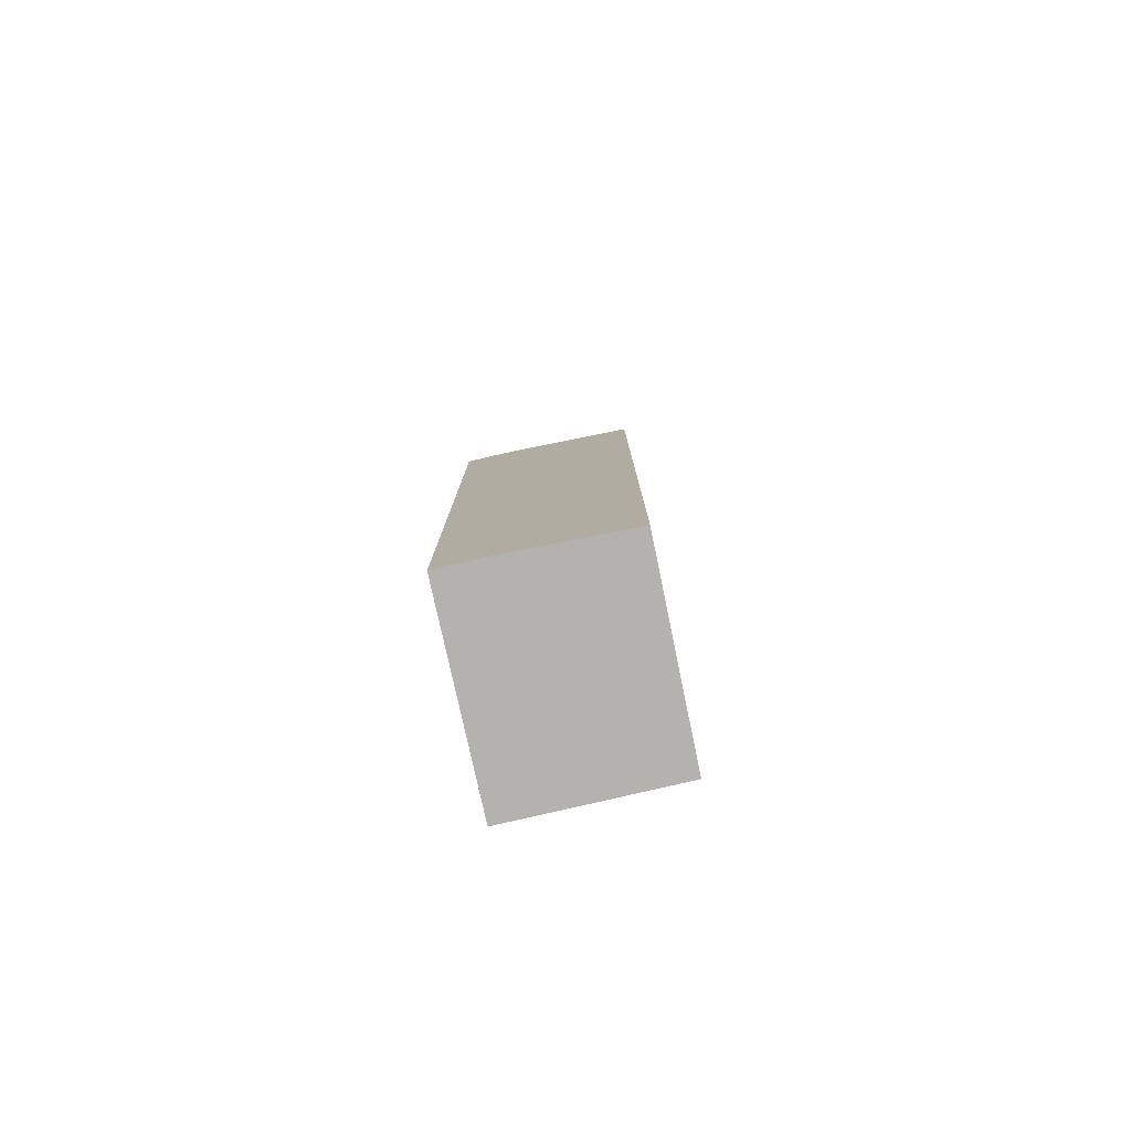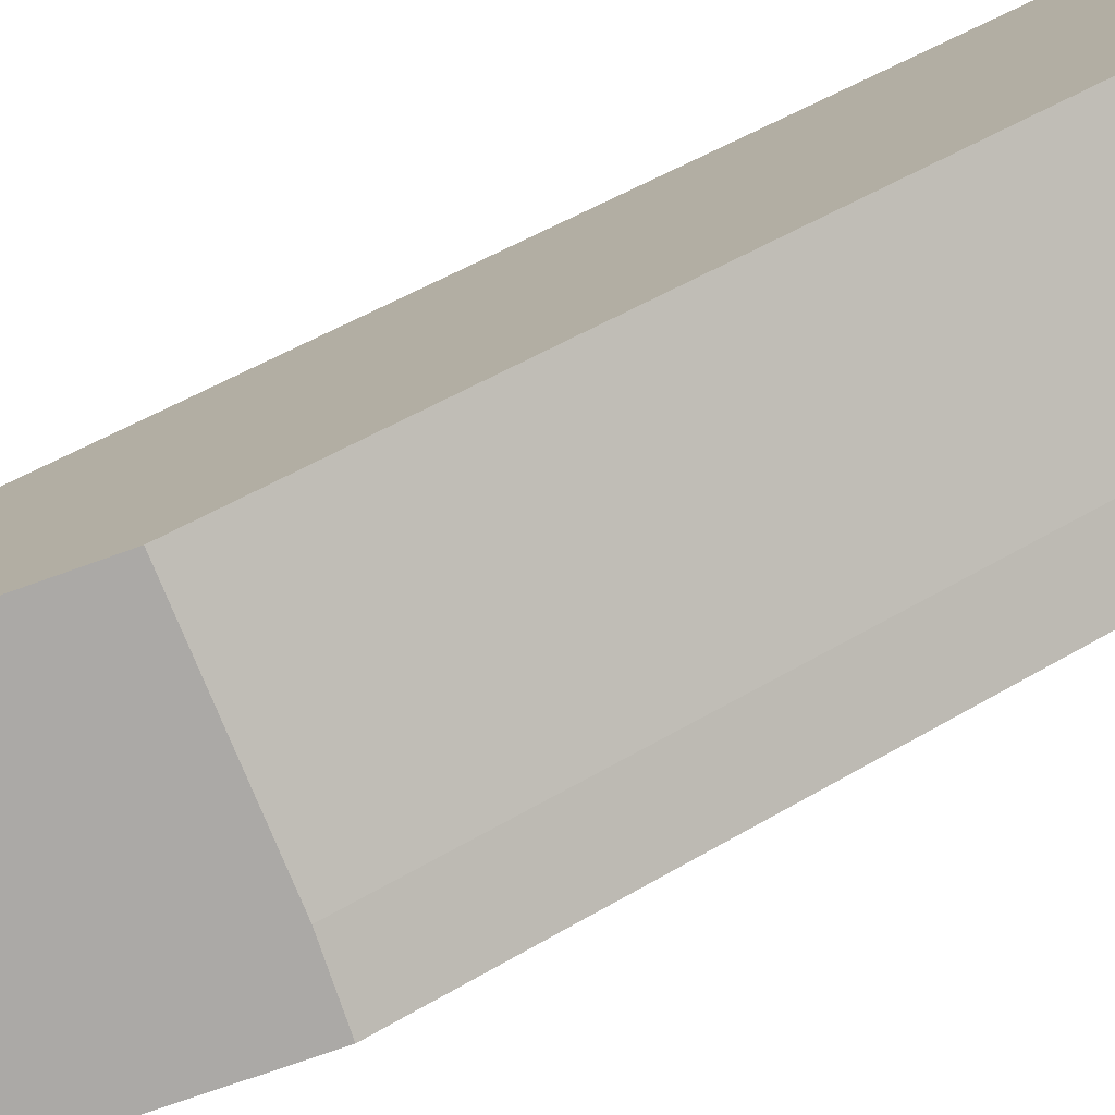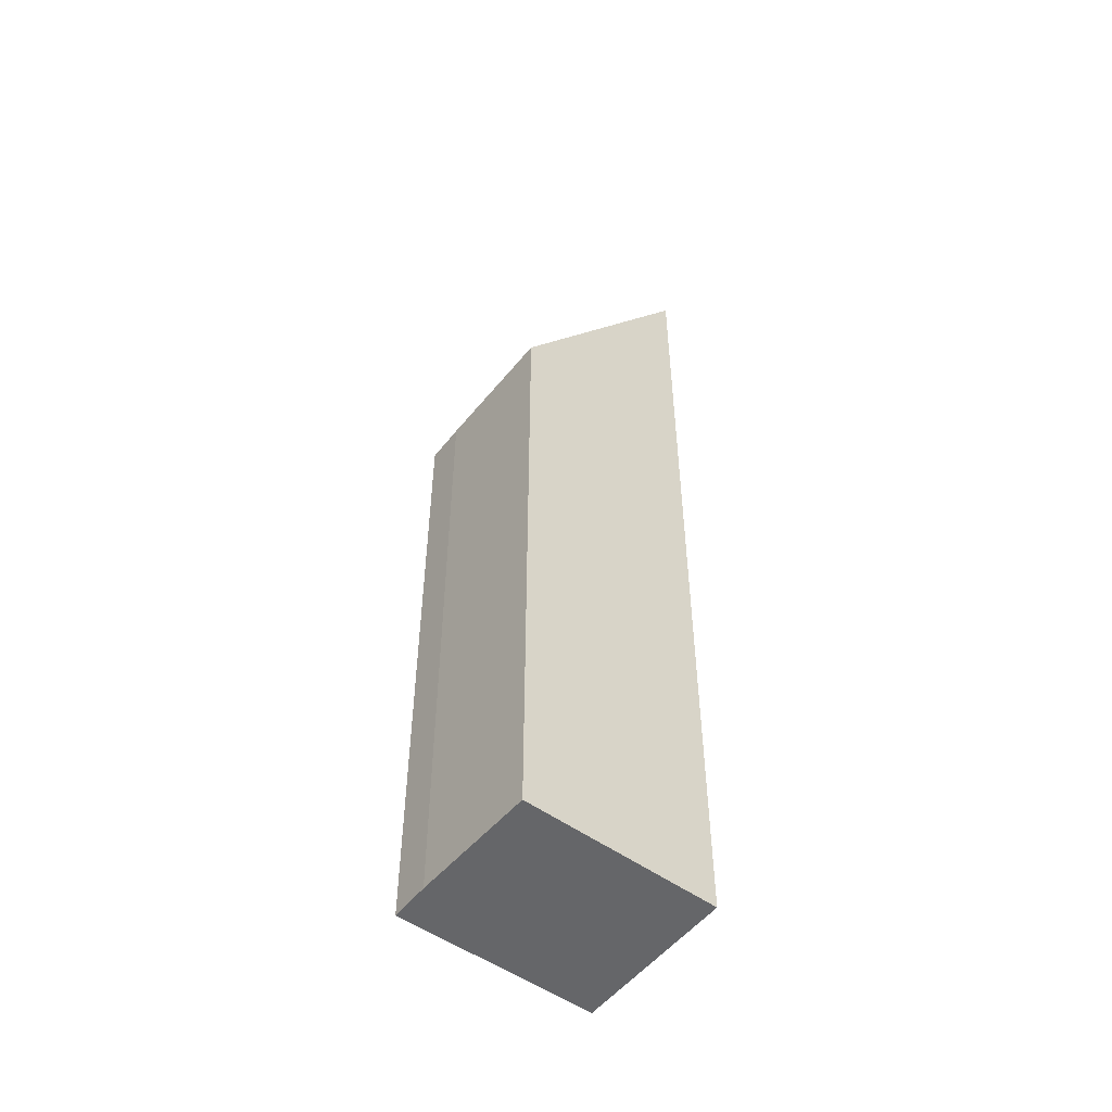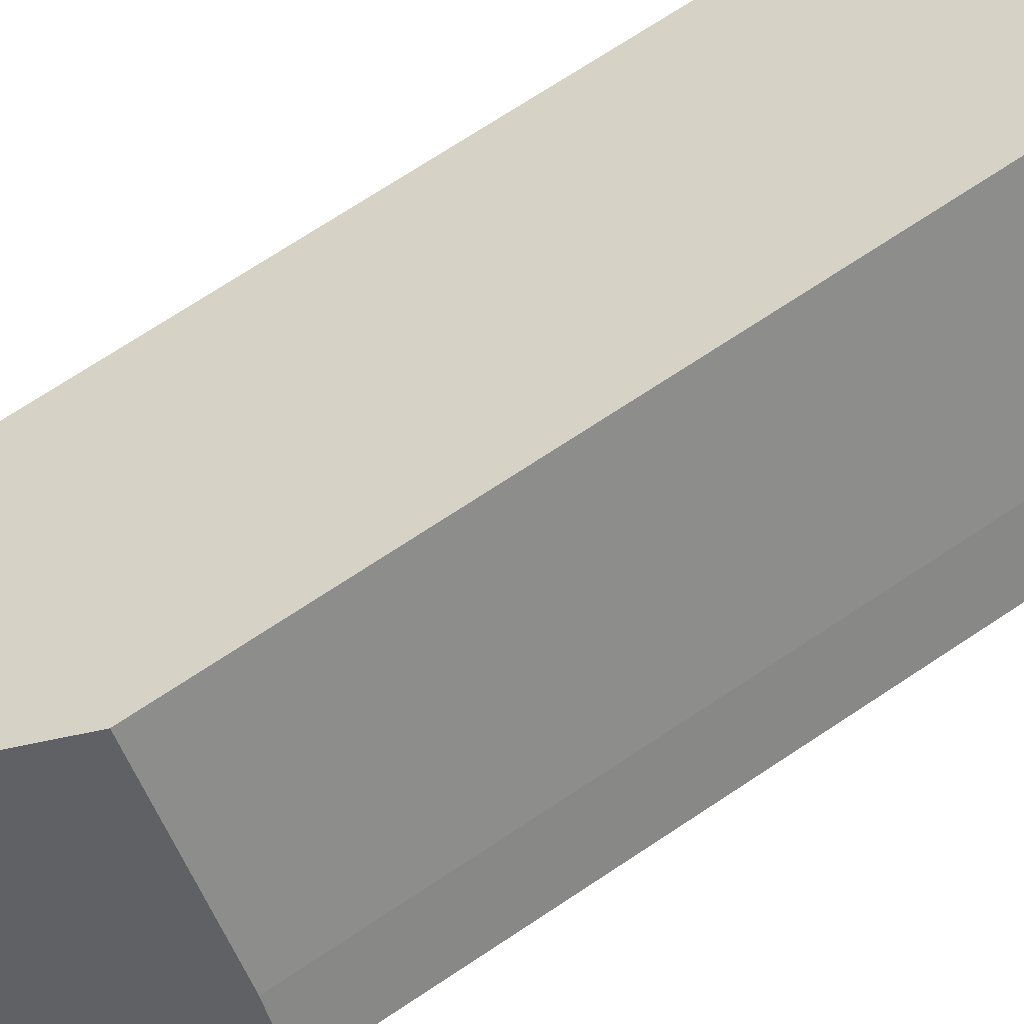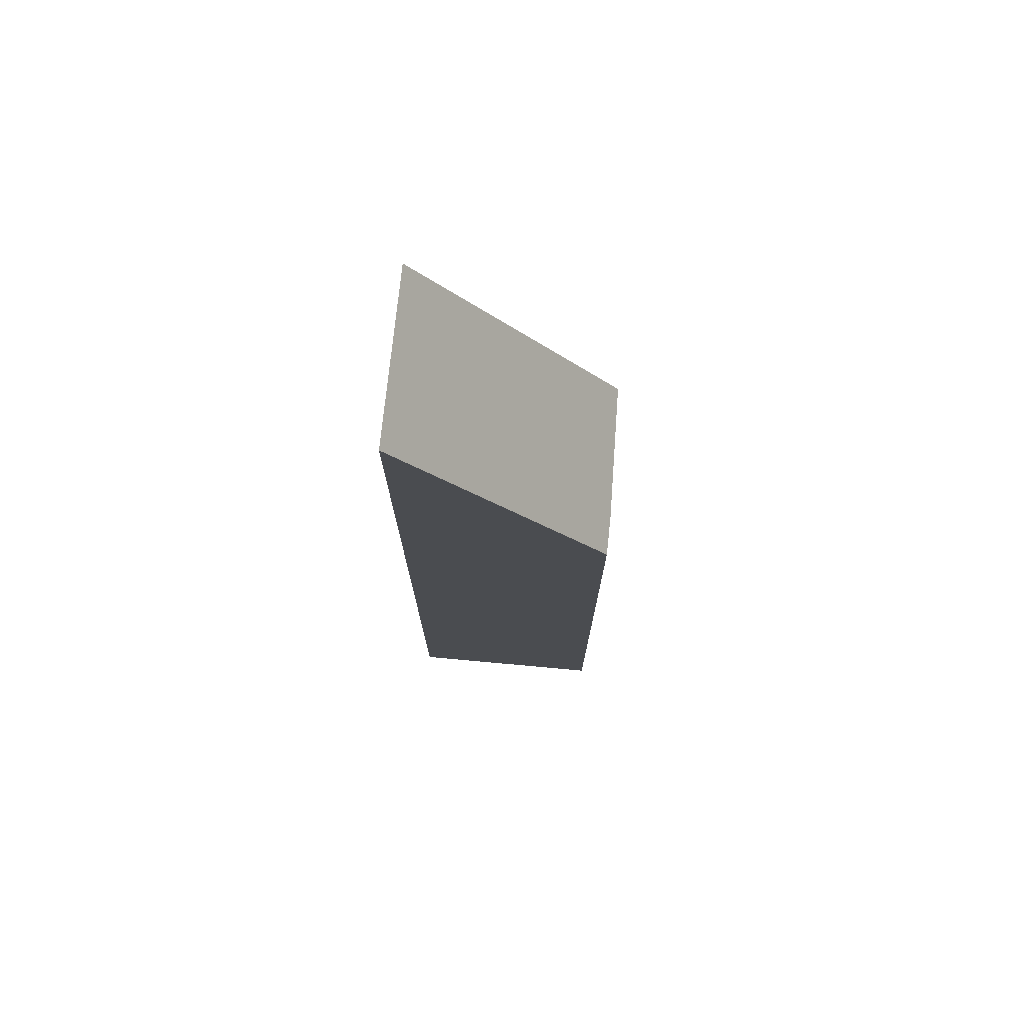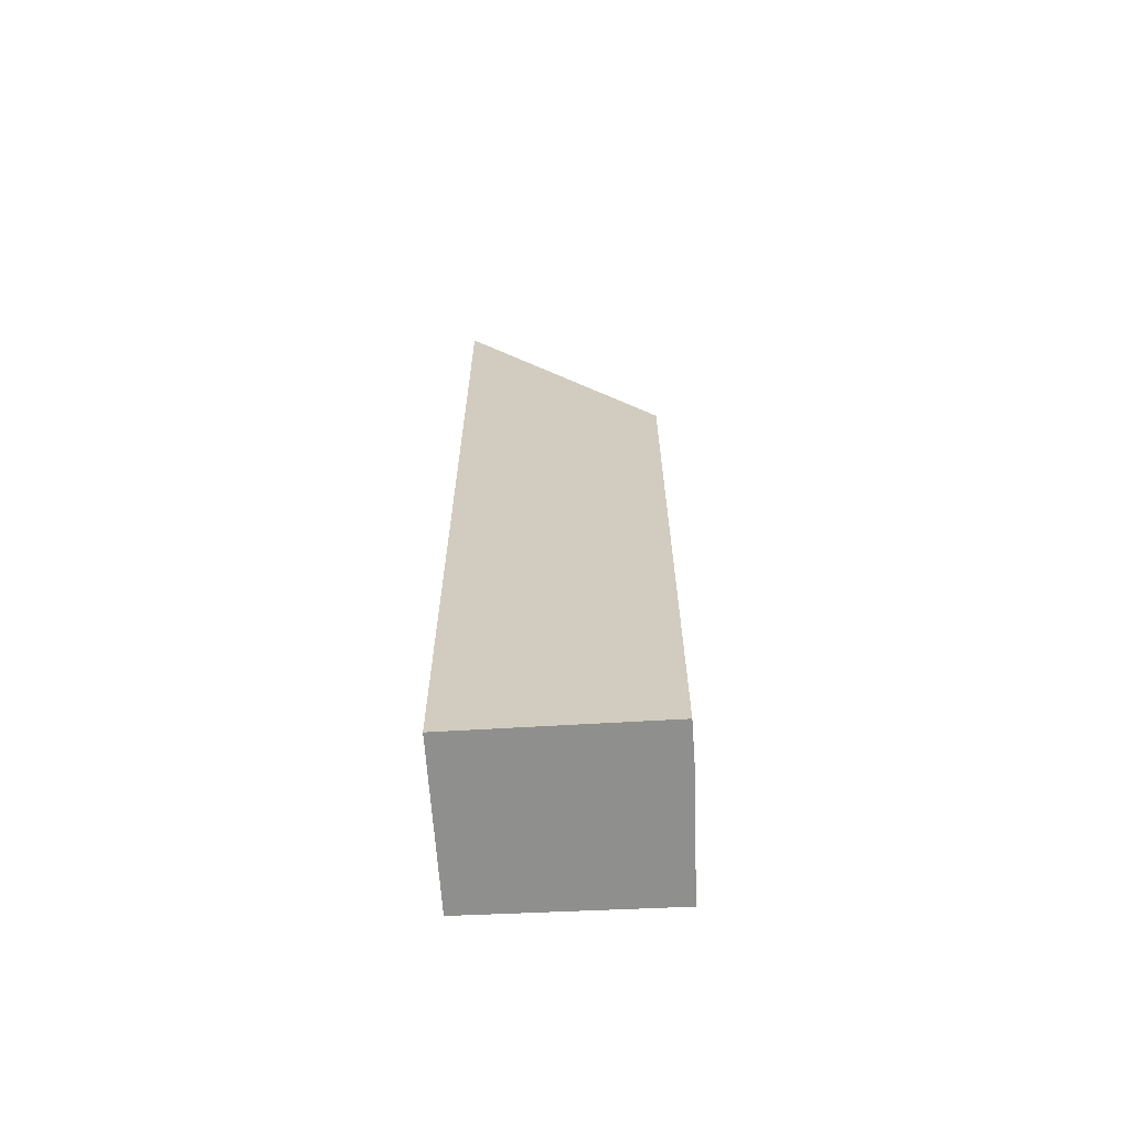
<metadata>
{"format":"obj","ext":"obj","renderer":"f3d","projection":"perspective","resolution":1024,"background":"white","views":[{"elev":-79.8,"azim":-44.9,"up":"+Y"},{"elev":39.8,"azim":-128.3,"up":"+Z"},{"elev":-51.9,"azim":-4.8,"up":"+Y"},{"elev":65.3,"azim":-124.7,"up":"+Z"},{"elev":74.9,"azim":-142.1,"up":"+Y"},{"elev":-65.2,"azim":-144.0,"up":"+Y"}]}
</metadata>
<code>
v  6.456 23.29 0.785
v  0.53 16.15 0.854
v  2.321 16.3 3.515
v  6.207 23.29 0.387
v  5.151 23.29 -1.3
v  4.256 23.29 -2.729
v  0 16.16 9.895e-16
v  6.456 -4.807e-17 0.785
v  6.207 -2.37e-17 0.387
v  4.256 1.671e-16 -2.729
v  5.151 7.96e-17 -1.3
v  0 0 0
v  0.53 -5.229e-17 0.854
v  2.321 -2.152e-16 3.515
g defaultobject
f 1 2 3
f 2 1 4
f 2 4 5
f 2 5 6
f 2 6 7
f 8 4 1
f 4 8 5
f 5 8 6
f 6 8 9
f 6 9 10
f 10 9 11
f 10 7 6
f 7 10 12
f 12 2 7
f 2 12 13
f 2 14 3
f 14 2 13
f 3 8 1
f 8 3 14
f 11 12 10
f 12 11 13
f 13 11 14
f 14 11 9
f 14 9 8

</code>
